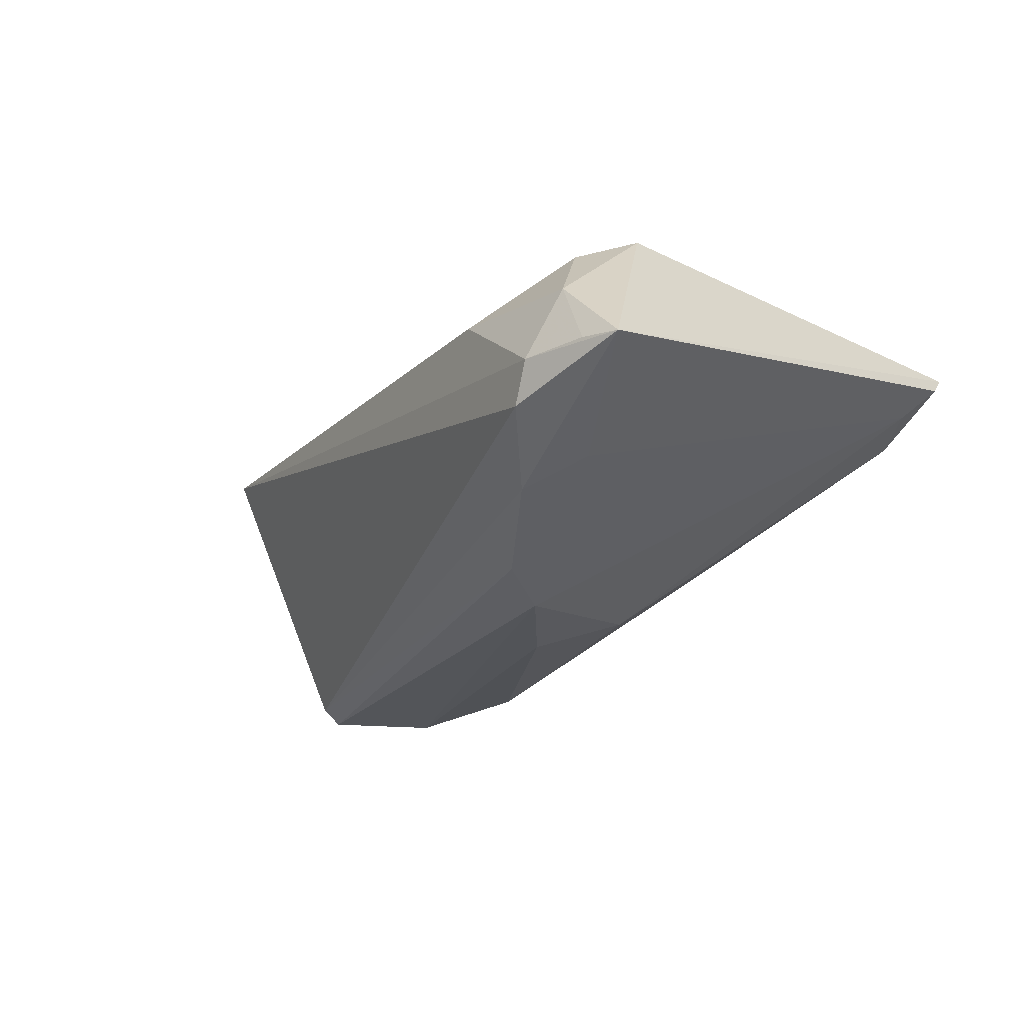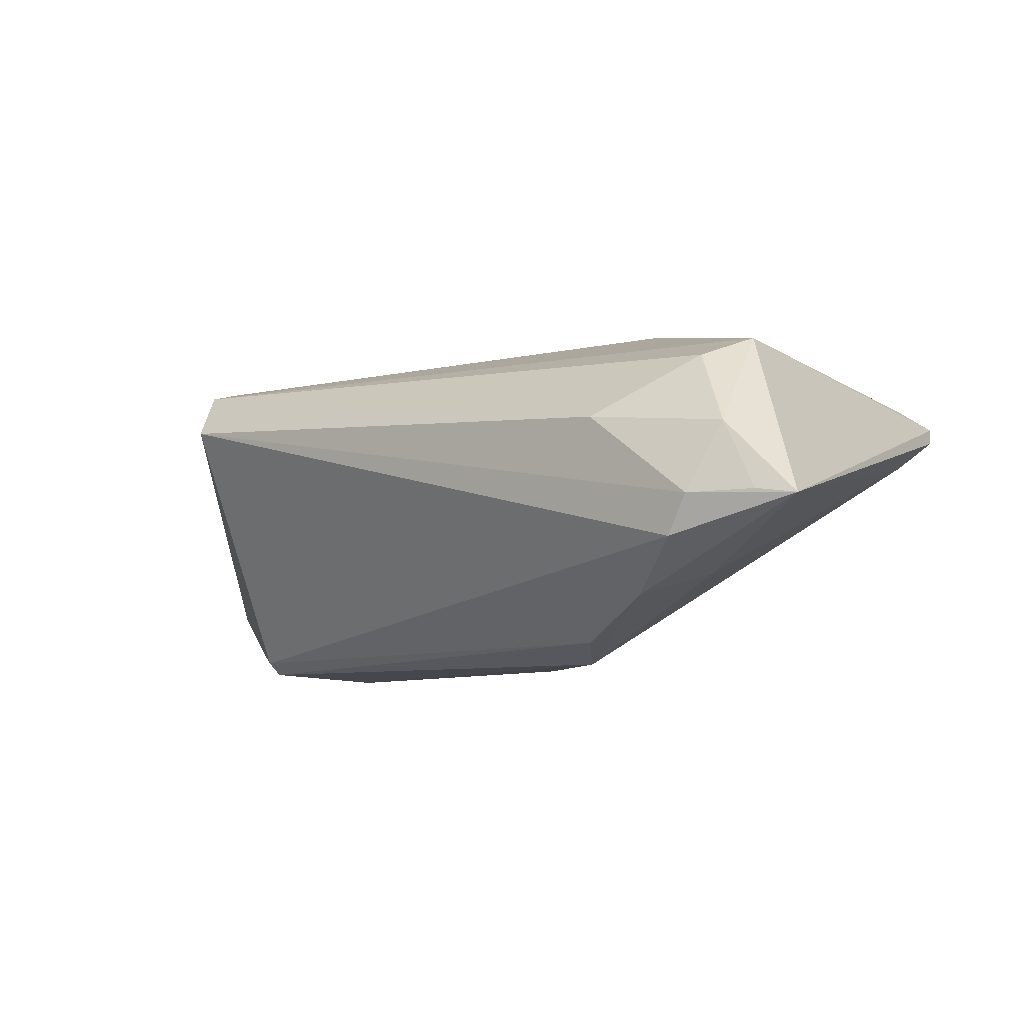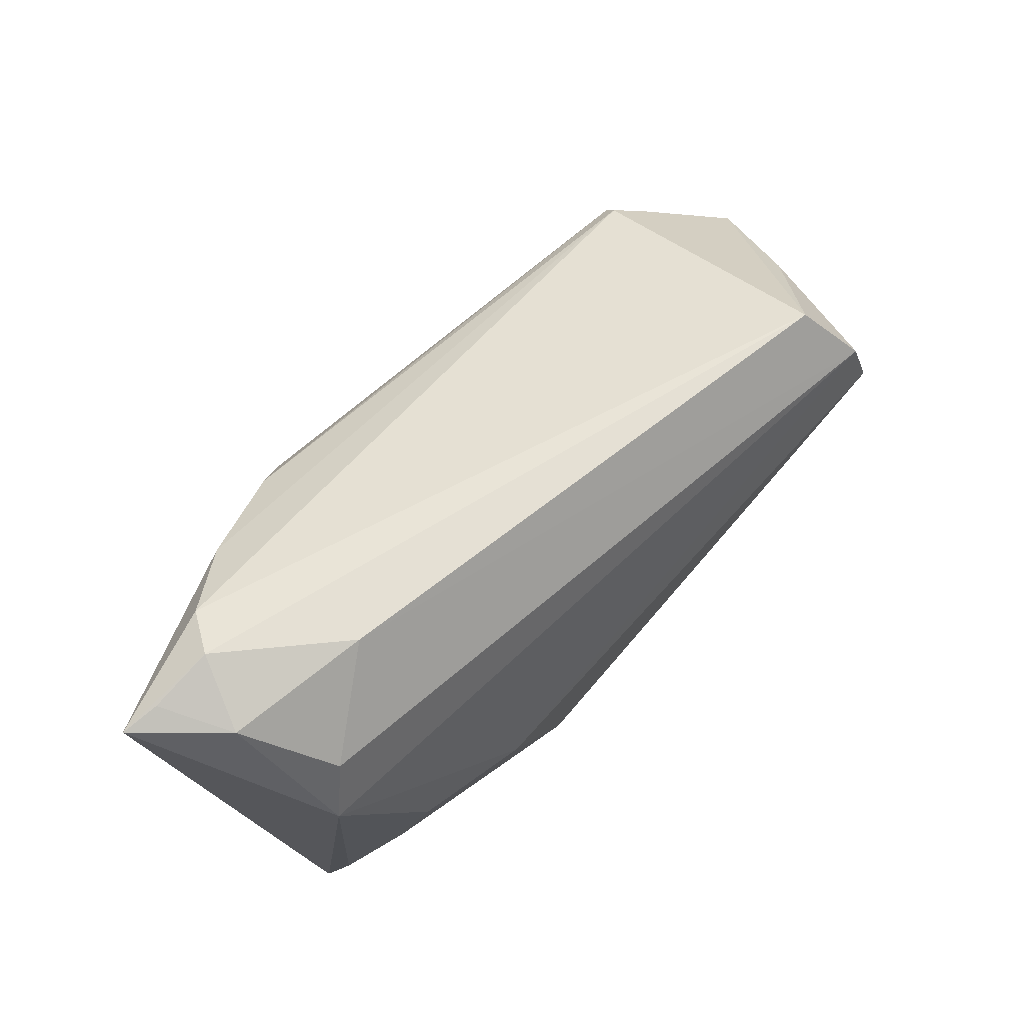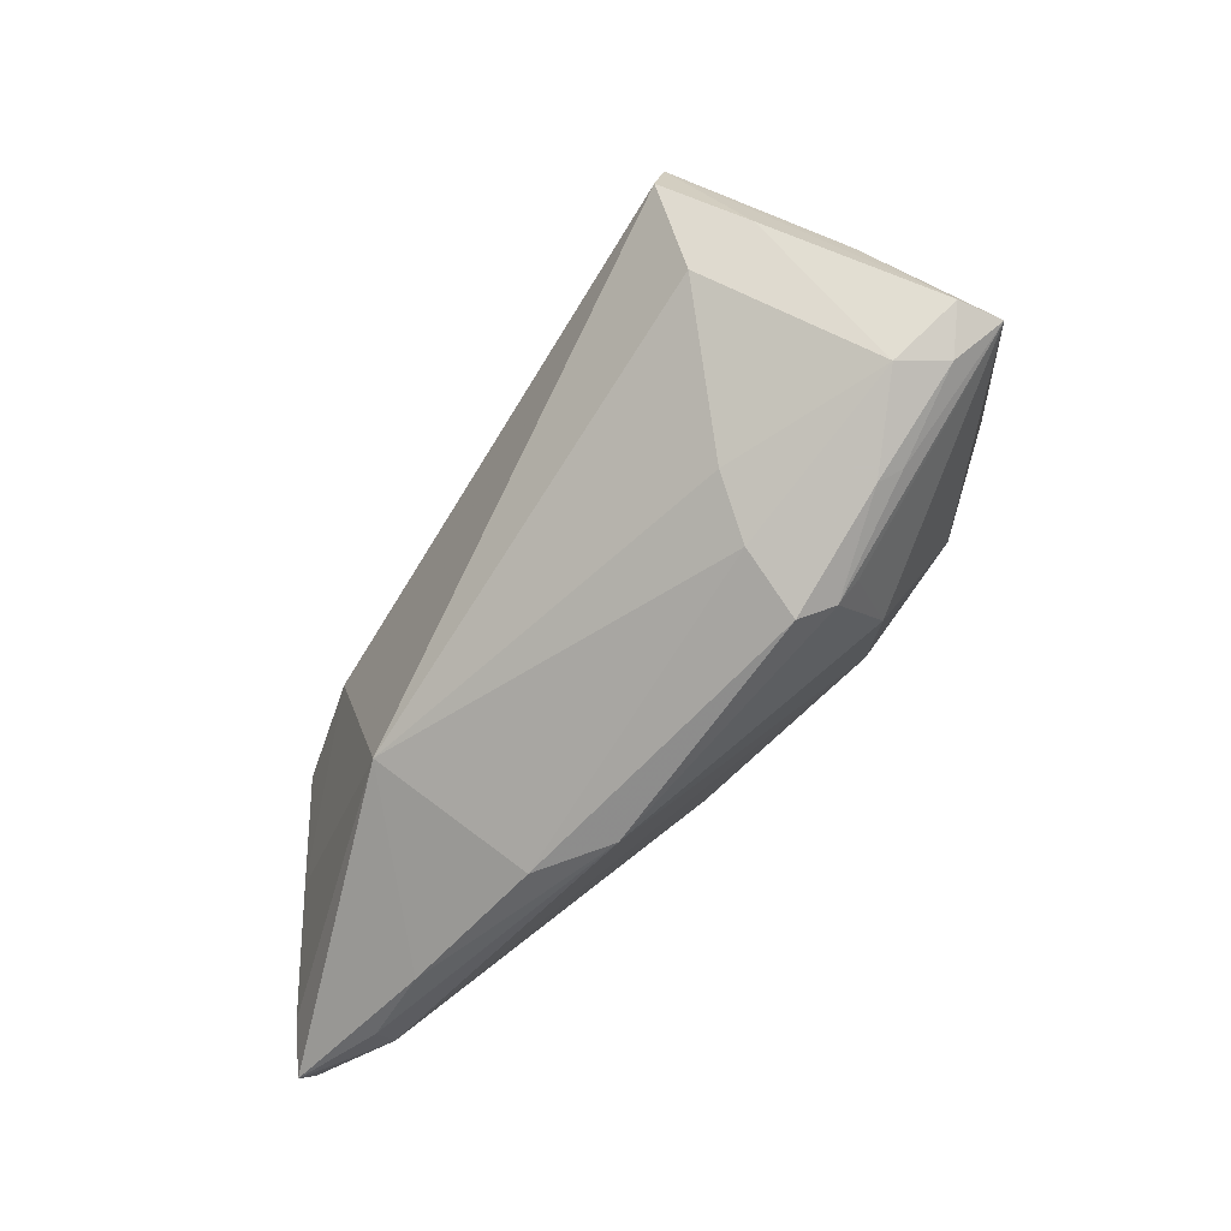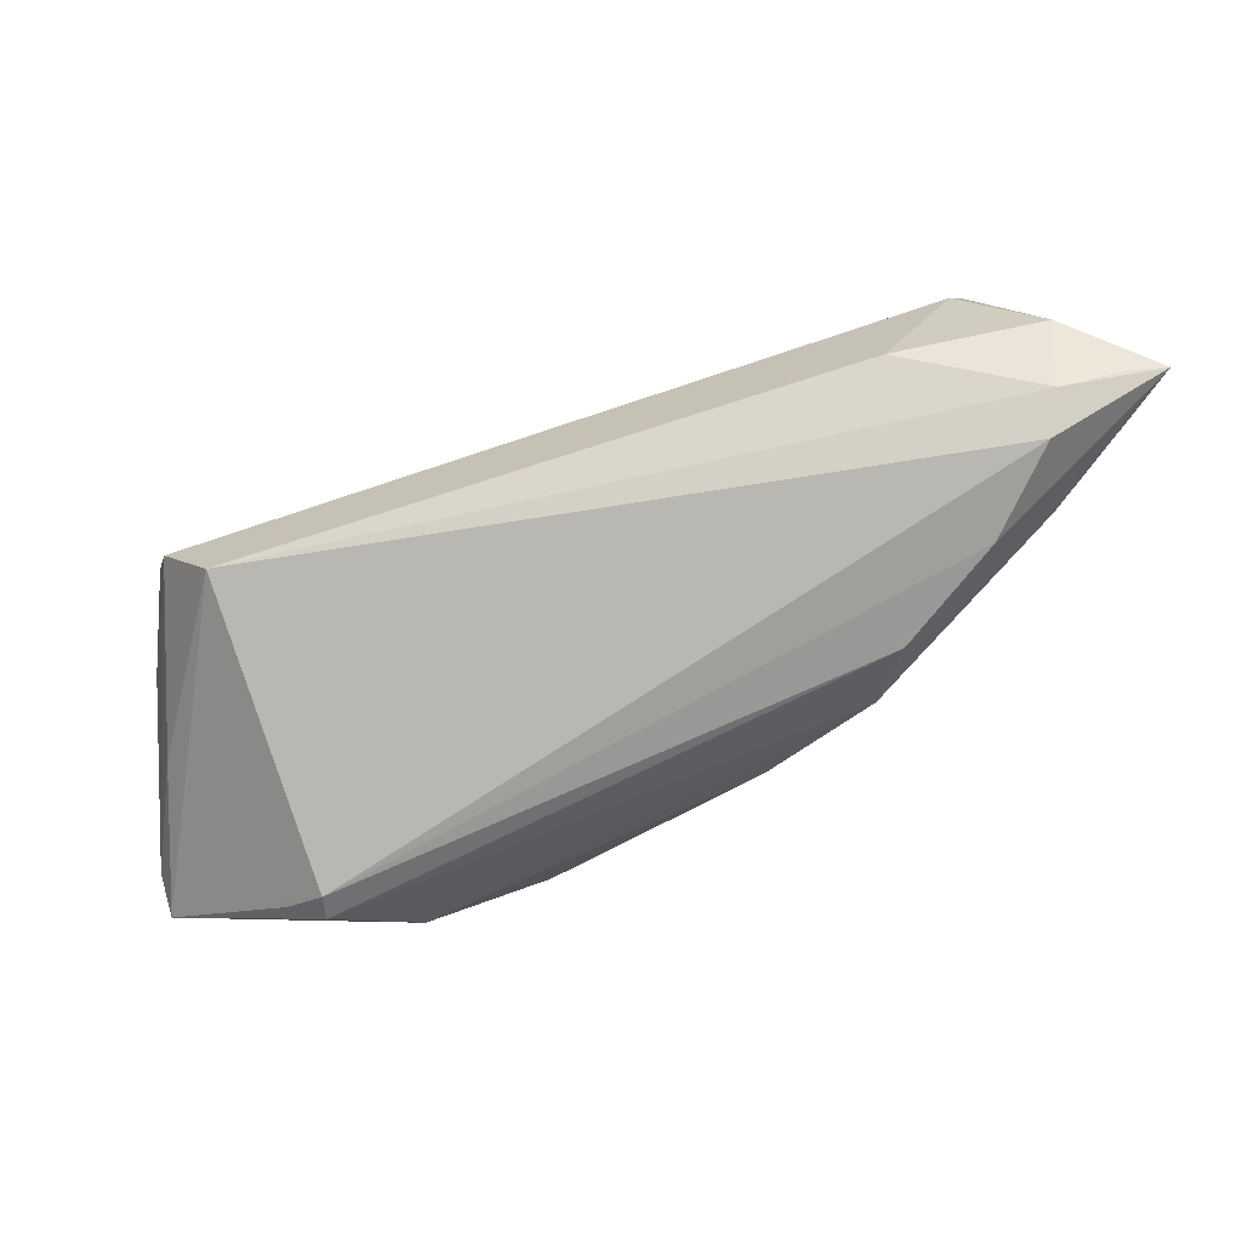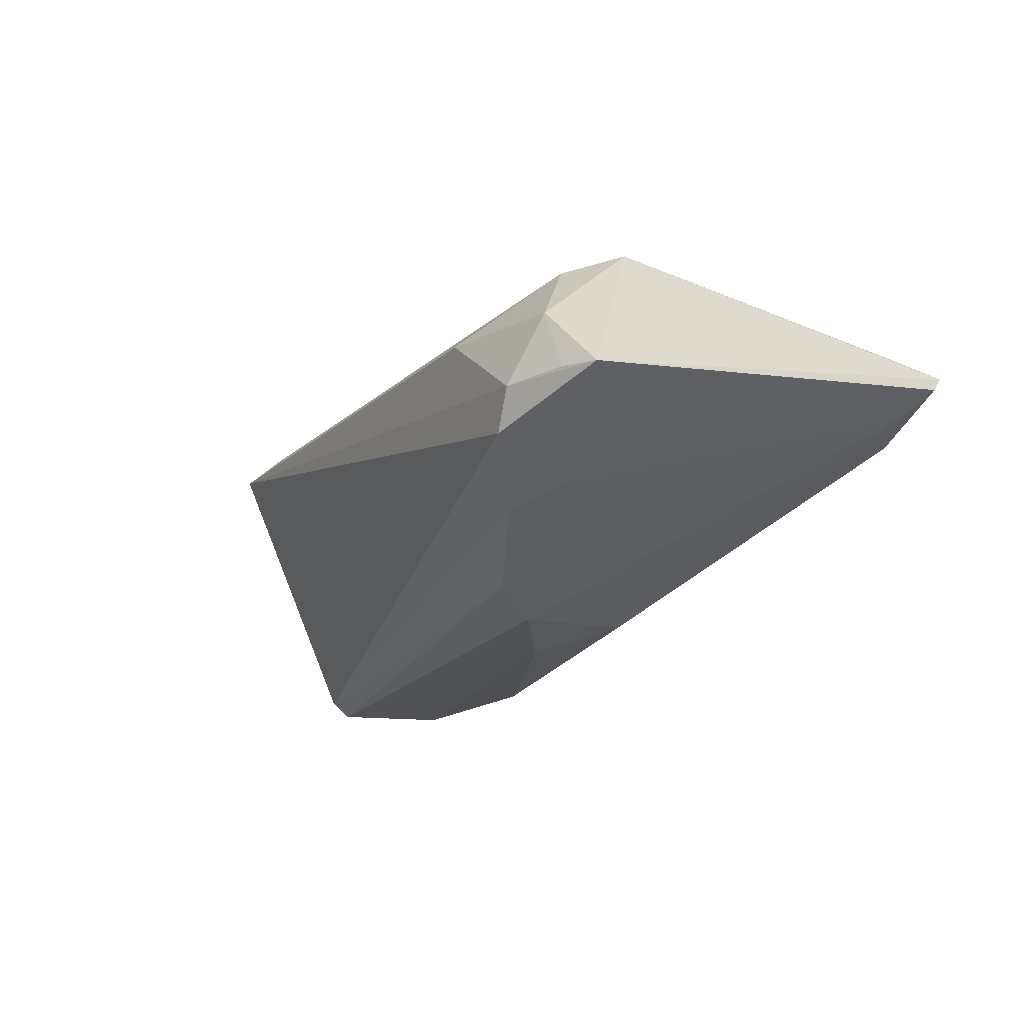
<metadata>
{"format":"obj","ext":"obj","renderer":"f3d","projection":"perspective","resolution":1024,"background":"white","views":[{"elev":-23.2,"azim":-129.9,"up":"+Z"},{"elev":-8.1,"azim":-148.9,"up":"+Z"},{"elev":73.0,"azim":-45.1,"up":"+Y"},{"elev":-53.8,"azim":61.3,"up":"+Y"},{"elev":66.3,"azim":160.2,"up":"+Y"},{"elev":-19.9,"azim":-127.8,"up":"+Z"}]}
</metadata>
<code>
v -0.03671 -0.0153 0.01711
v -0.04718 -0.03336 0.01117
v 0.0329 -0.02772 -0.009539
v 0.05486 0.001054 -0.0003413
v 0.0534 -0.01612 -0.004023
v 0.0003613 -0.03369 -0.003003
v -0.04422 -0.02834 0.005218
v 0.03511 -0.0255 -0.01065
v -0.03147 0.02835 -0.01717
v 0.05331 -0.0006176 0.01067
v -0.04159 0.03638 -0.006563
v 0.04726 -0.004517 0.01481
v -0.00523 0.003552 -0.02427
v -0.04521 0.03369 0.002049
v -0.03889 0.03554 -0.01131
v 0.0442 0.02042 0.01092
v -0.03901 0.02615 0.01187
v 0.04405 -0.02244 -0.007508
v -0.04957 0.03475 -0.006454
v 0.03647 -0.01939 0.005639
v -0.03327 -0.00105 0.01932
v 0.02919 -0.02047 -0.01781
v 0.0305 -0.02961 -0.006
v -0.04282 0.01921 0.01487
v 0.04735 0.0004351 -0.02018
v -0.01939 -0.0007174 0.02173
v 0.03382 -0.007744 -0.02427
v 0.06002 -0.01073 -0.01325
v -0.03723 -0.03272 0.004103
v 0.05977 -0.01072 -0.007957
v 0.04922 0.006243 0.01962
v 0.04816 0.0128 0.01776
v -0.02764 0.03362 0.004128
v -0.009727 -0.007403 -0.01979
v -0.04452 -0.02766 0.0132
v -0.03632 -0.03375 0.006796
v -0.007574 -0.03406 0.003206
v -0.01709 0.01403 -0.02427
v 0.04375 0.001481 -0.02323
v -0.03964 0.02506 -0.01469
v 0.03282 -0.02477 0.0007883
v 0.04572 -0.02072 -0.009622
v -0.05432 0.03373 -0.007149
v 0.05573 -0.01507 -0.009593
v 0.01899 -0.01155 -0.02298
v -0.04778 -0.03138 0.008877
v -0.0266 -0.03406 0.00677
v -0.02046 0.0207 -0.022
v -0.00971 -0.02341 0.02068
v 0.04346 0.004219 -0.02165
f 28 16 4
f 4 16 32
f 32 16 33
f 11 33 16
f 33 11 14
f 24 14 43
f 28 4 30
f 30 4 32
f 32 10 30
f 31 10 32
f 12 10 31
f 40 7 43
f 40 38 7
f 34 38 13
f 7 38 34
f 13 45 34
f 50 16 28
f 6 45 22
f 19 11 43
f 43 14 19
f 19 14 11
f 32 33 17
f 17 24 32
f 33 14 17
f 14 24 17
f 28 30 44
f 44 42 28
f 18 42 44
f 2 24 43
f 12 31 49
f 49 20 12
f 37 41 49
f 41 20 49
f 26 24 21
f 26 49 31
f 32 24 26
f 26 31 32
f 21 1 26
f 1 49 26
f 15 11 16
f 16 50 15
f 43 11 15
f 28 22 27
f 22 45 27
f 27 45 13
f 13 38 27
f 23 41 37
f 37 6 23
f 5 44 30
f 5 10 12
f 5 30 10
f 12 20 5
f 18 44 5
f 5 20 41
f 41 23 5
f 5 23 18
f 43 7 46
f 46 2 43
f 35 49 1
f 2 49 35
f 35 1 21
f 21 24 35
f 24 2 35
f 37 49 47
f 47 49 2
f 2 36 47
f 47 6 37
f 47 36 6
f 28 27 39
f 39 27 38
f 38 48 39
f 39 48 50
f 3 6 22
f 3 23 6
f 28 42 3
f 3 42 18
f 18 23 3
f 6 36 29
f 29 34 45
f 45 6 29
f 7 34 29
f 29 46 7
f 2 46 29
f 29 36 2
f 9 15 50
f 50 48 9
f 9 40 43
f 43 15 9
f 38 40 9
f 9 48 38
f 25 50 28
f 28 39 25
f 25 39 50
f 8 22 28
f 28 3 8
f 8 3 22

</code>
